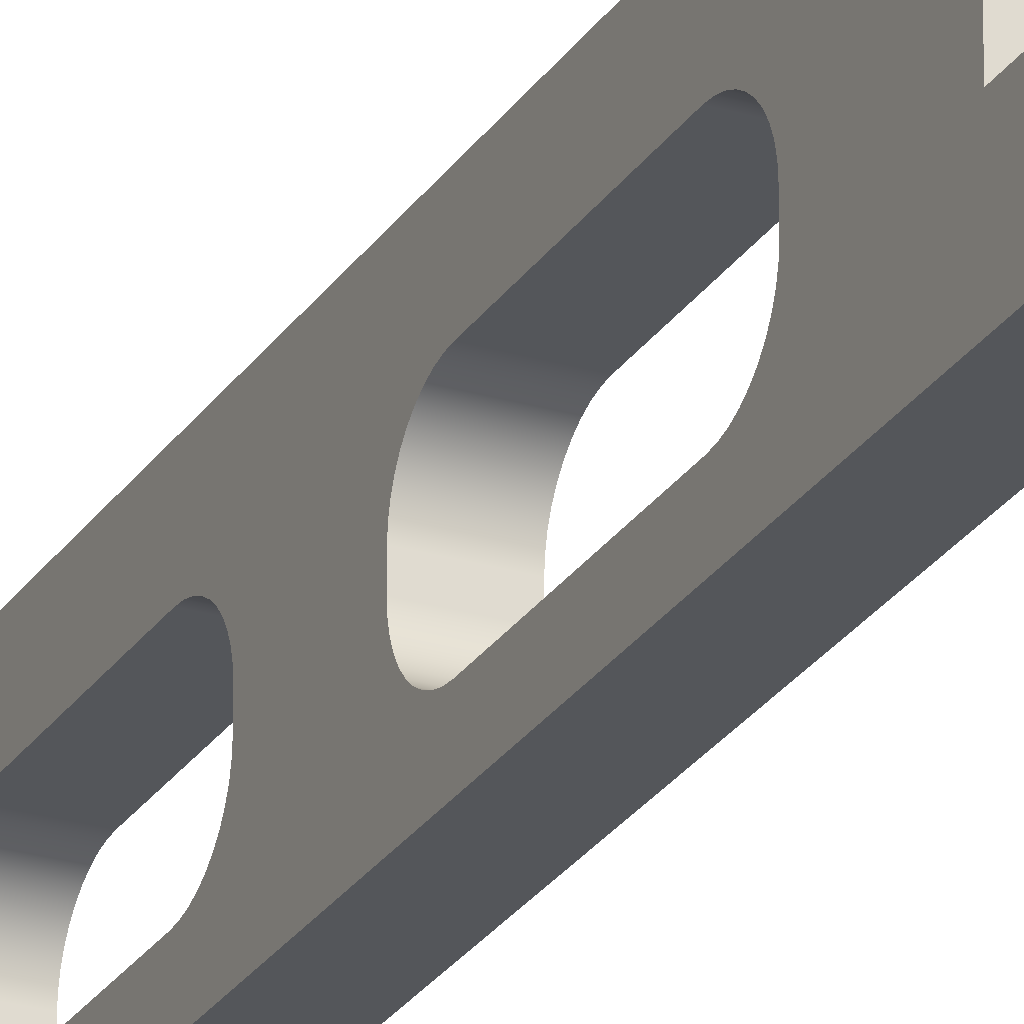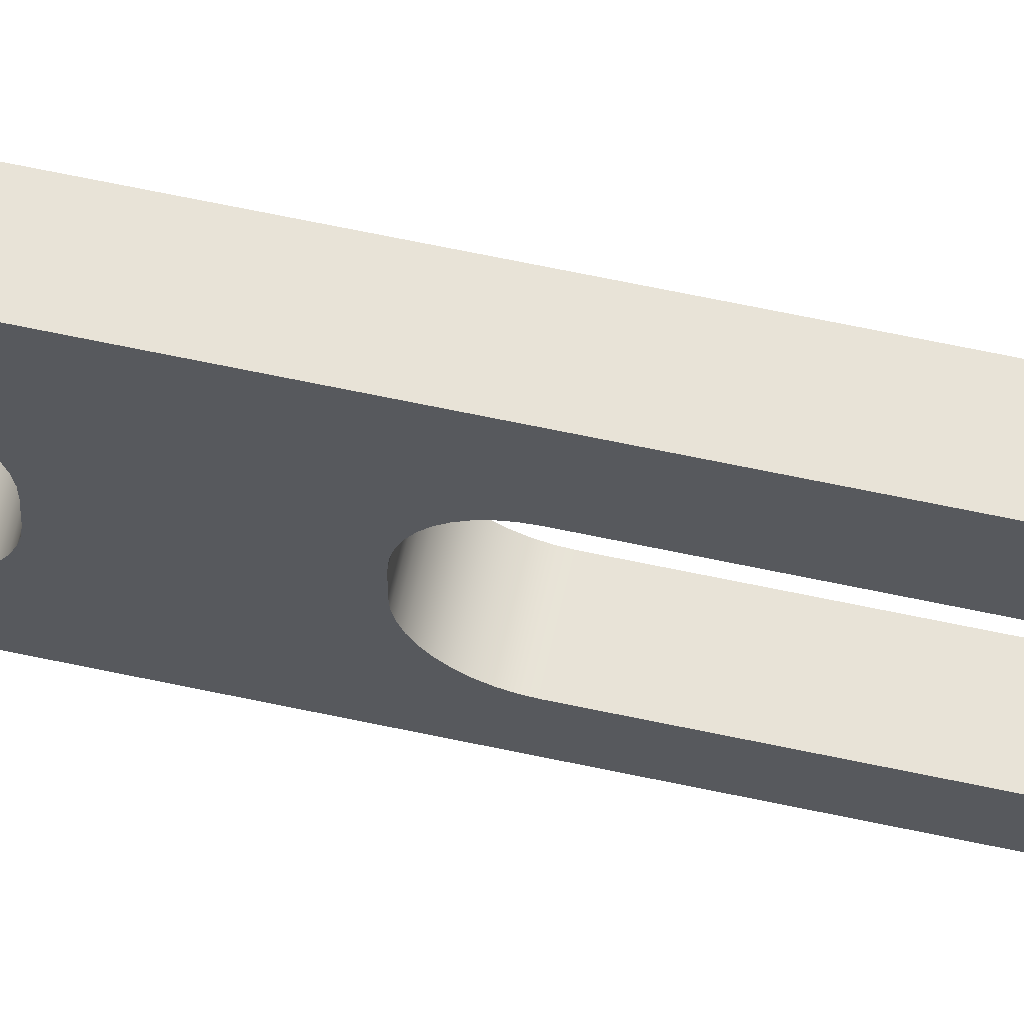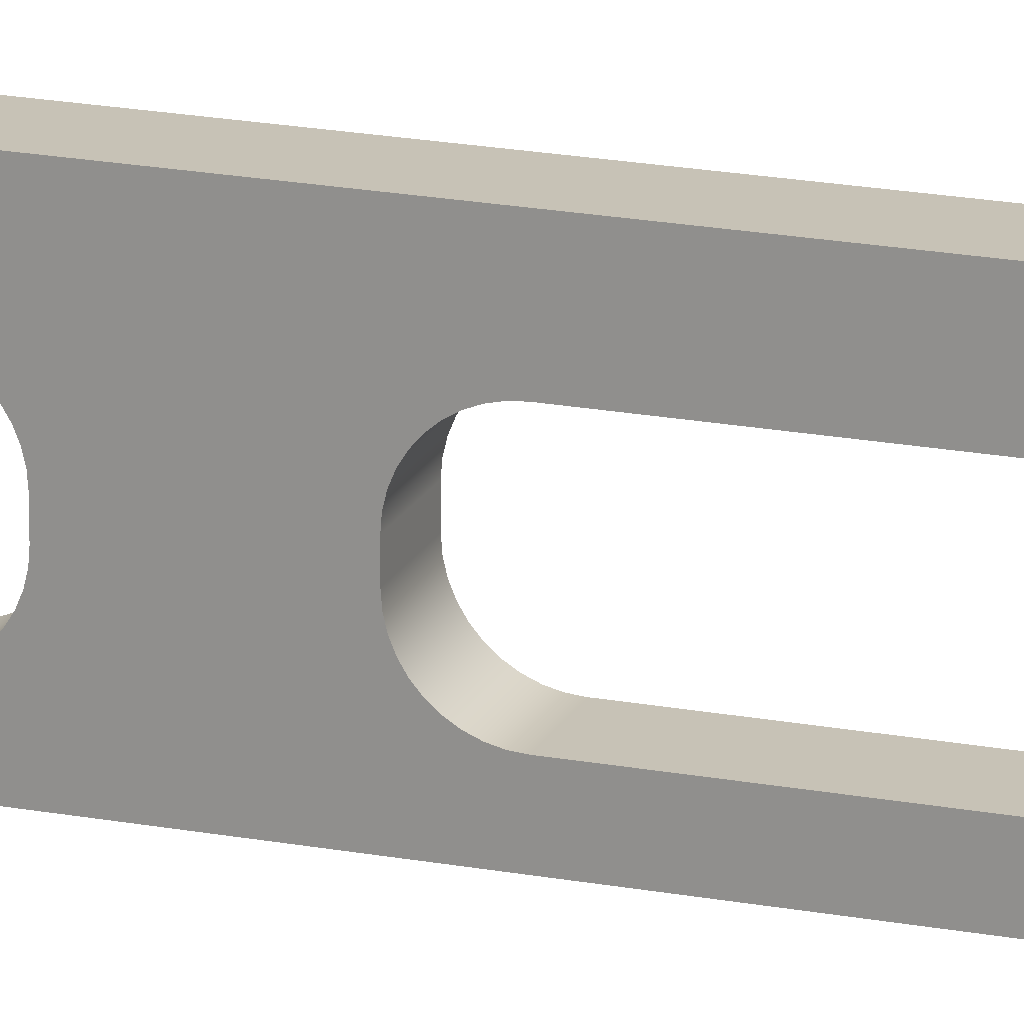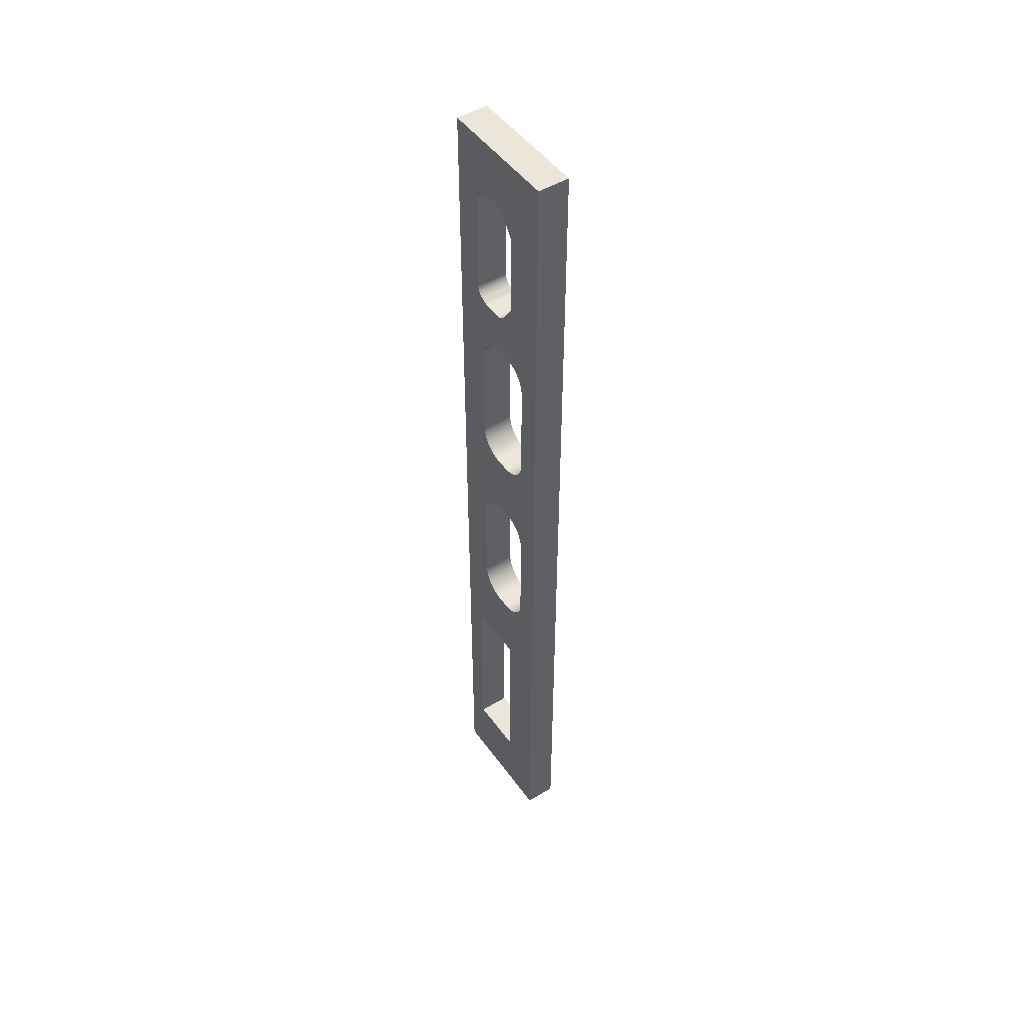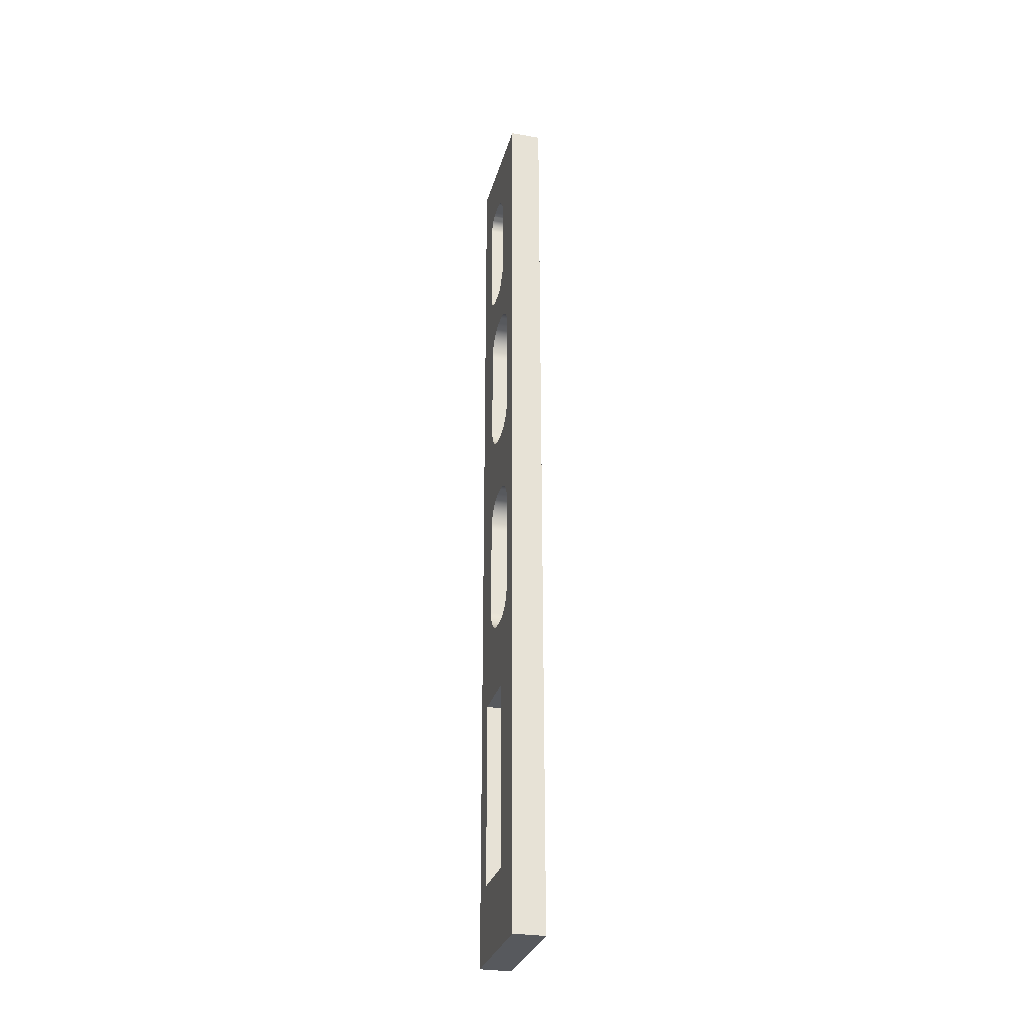
<metadata>
{"format":"obj","ext":"obj","renderer":"f3d","projection":"perspective","resolution":1024,"background":"white","views":[{"elev":-25.7,"azim":-25.5,"up":"+Z"},{"elev":61.7,"azim":-77.5,"up":"+Z"},{"elev":19.3,"azim":-70.3,"up":"+Z"},{"elev":48.3,"azim":145.9,"up":"+Y"},{"elev":-29.6,"azim":165.6,"up":"+Y"}]}
</metadata>
<code>
g Body8
v 0 -2.853 -0.4
v 0 -2.853 0.4
v -0.2 -2.853 0.4
v -0.2 -2.853 -0.4
v -0.2 3.167 -0.4
v 0 3.167 -0.4
v -0.2 1.999 0.1719
v -0.2 1.985 0.1446
v -0.2 1.98 0.1328
v -0.2 1.977 0.1204
v -0.2 1.976 0.1077
v -0.2 1.976 0.0104
v -0.2 1.978 -0.008393
v -0.2 1.985 -0.02613
v -0.2 1.996 -0.04183
v -0.2 2.01 -0.0546
v -0.2 2.122 -0.135
v -0.2 2.668 -0.135
v -0.2 2.78 -0.0546
v -0.2 2.794 -0.04183
v -0.2 2.804 -0.02613
v -0.2 2.811 -0.008393
v -0.2 2.813 0.0104
v -0.2 2.813 0.1077
v -0.2 2.812 0.1204
v -0.2 2.809 0.1328
v -0.2 2.804 0.1446
v -0.2 2.79 0.1719
v -0.2 2.78 0.1864
v -0.2 2.768 0.1985
v -0.2 2.753 0.2075
v -0.2 2.736 0.2131
v -0.2 2.719 0.215
v -0.2 2.07 0.215
v -0.2 2.053 0.2131
v -0.2 2.037 0.2075
v -0.2 2.022 0.1985
v -0.2 2.009 0.1864
v -0.2 -0.7132 -0.008875
v -0.2 -0.7132 -0.07295
v -0.2 -0.711 -0.1011
v -0.2 -0.7044 -0.1286
v -0.2 -0.6936 -0.1547
v -0.2 -0.6789 -0.1787
v -0.2 -0.6605 -0.2002
v -0.2 -0.639 -0.2186
v -0.2 -0.615 -0.2333
v -0.2 -0.5889 -0.2441
v -0.2 -0.5614 -0.2507
v -0.2 -0.5332 -0.2529
v -0.2 0.1008 -0.2529
v -0.2 0.1289 -0.2507
v -0.2 0.1564 -0.2441
v -0.2 0.1825 -0.2333
v -0.2 0.2066 -0.2186
v -0.2 0.228 -0.2002
v -0.2 0.2464 -0.1787
v -0.2 0.2611 -0.1547
v -0.2 0.2719 -0.1286
v -0.2 0.2785 -0.1011
v -0.2 0.2808 -0.07295
v -0.2 0.2808 -0.008875
v -0.2 0.2785 0.01928
v -0.2 0.2719 0.04675
v -0.2 0.2611 0.07284
v -0.2 0.2464 0.09693
v -0.2 0.228 0.1184
v -0.2 0.2066 0.1367
v -0.2 0.1825 0.1515
v -0.2 0.1564 0.1623
v -0.2 0.1289 0.1689
v -0.2 0.1008 0.1711
v -0.2 -0.5332 0.1711
v -0.2 -0.5614 0.1689
v -0.2 -0.5889 0.1623
v -0.2 -0.615 0.1515
v -0.2 -0.639 0.1367
v -0.2 -0.6605 0.1184
v -0.2 -0.6789 0.09693
v -0.2 -0.6936 0.07284
v -0.2 -0.7044 0.04675
v -0.2 -0.711 0.01928
v -0.2 0.7118 -0.008875
v -0.2 0.7118 -0.07295
v -0.2 0.714 -0.1011
v -0.2 0.7206 -0.1286
v -0.2 0.7314 -0.1547
v -0.2 0.7461 -0.1787
v -0.2 0.7645 -0.2002
v -0.2 0.786 -0.2186
v -0.2 0.81 -0.2333
v -0.2 0.8361 -0.2441
v -0.2 0.8636 -0.2507
v -0.2 0.8918 -0.2529
v -0.2 1.526 -0.2529
v -0.2 1.554 -0.2507
v -0.2 1.581 -0.2441
v -0.2 1.607 -0.2333
v -0.2 1.632 -0.2186
v -0.2 1.653 -0.2002
v -0.2 1.671 -0.1787
v -0.2 1.686 -0.1547
v -0.2 1.697 -0.1286
v -0.2 1.704 -0.1011
v -0.2 1.706 -0.07295
v -0.2 1.706 -0.008875
v -0.2 1.704 0.01928
v -0.2 1.697 0.04675
v -0.2 1.686 0.07284
v -0.2 1.671 0.09693
v -0.2 1.653 0.1184
v -0.2 1.632 0.1367
v -0.2 1.607 0.1515
v -0.2 1.581 0.1623
v -0.2 1.554 0.1689
v -0.2 1.526 0.1711
v -0.2 0.8918 0.1711
v -0.2 0.8636 0.1689
v -0.2 0.8361 0.1623
v -0.2 0.81 0.1515
v -0.2 0.786 0.1367
v -0.2 0.7645 0.1184
v -0.2 0.7461 0.09693
v -0.2 0.7314 0.07284
v -0.2 0.7206 0.04675
v -0.2 0.714 0.01928
v -0.2 -2.376 -0.1171
v -0.2 -1.179 -0.1171
v -0.2 -1.179 0.2554
v -0.2 -2.376 0.2554
v -0.2 3.167 0.4
v 0 3.167 0.4
v 0 -1.179 -0.1171
v 0 -2.376 -0.1171
v 0 -2.376 0.2554
v 0 -1.179 0.2554
v 0 1.985 0.1446
v 0 1.999 0.1719
v 0 2.009 0.1864
v 0 2.022 0.1985
v 0 2.037 0.2075
v 0 2.053 0.2131
v 0 2.07 0.215
v 0 2.719 0.215
v 0 2.736 0.2131
v 0 2.753 0.2075
v 0 2.768 0.1985
v 0 2.78 0.1864
v 0 2.79 0.1719
v 0 2.804 0.1446
v 0 2.809 0.1328
v 0 2.812 0.1204
v 0 2.813 0.1077
v 0 2.813 0.0104
v 0 2.811 -0.008393
v 0 2.804 -0.02613
v 0 2.794 -0.04183
v 0 2.78 -0.0546
v 0 2.668 -0.135
v 0 2.122 -0.135
v 0 2.01 -0.0546
v 0 1.996 -0.04183
v 0 1.985 -0.02613
v 0 1.978 -0.008393
v 0 1.976 0.0104
v 0 1.976 0.1077
v 0 1.977 0.1204
v 0 1.98 0.1328
v 0 -0.7132 -0.07295
v 0 -0.7132 -0.008875
v 0 -0.711 0.01928
v 0 -0.7044 0.04675
v 0 -0.6936 0.07284
v 0 -0.6789 0.09693
v 0 -0.6605 0.1184
v 0 -0.639 0.1367
v 0 -0.615 0.1515
v 0 -0.5889 0.1623
v 0 -0.5614 0.1689
v 0 -0.5332 0.1711
v 0 0.1008 0.1711
v 0 0.1289 0.1689
v 0 0.1564 0.1623
v 0 0.1825 0.1515
v 0 0.2066 0.1367
v 0 0.228 0.1184
v 0 0.2464 0.09693
v 0 0.2611 0.07284
v 0 0.2719 0.04675
v 0 0.2785 0.01928
v 0 0.2808 -0.008875
v 0 0.2808 -0.07295
v 0 0.2785 -0.1011
v 0 0.2719 -0.1286
v 0 0.2611 -0.1547
v 0 0.2464 -0.1787
v 0 0.228 -0.2002
v 0 0.2066 -0.2186
v 0 0.1825 -0.2333
v 0 0.1564 -0.2441
v 0 0.1289 -0.2507
v 0 0.1008 -0.2529
v 0 -0.5332 -0.2529
v 0 -0.5614 -0.2507
v 0 -0.5889 -0.2441
v 0 -0.615 -0.2333
v 0 -0.639 -0.2186
v 0 -0.6605 -0.2002
v 0 -0.6789 -0.1787
v 0 -0.6936 -0.1547
v 0 -0.7044 -0.1286
v 0 -0.711 -0.1011
v 0 0.7118 -0.07295
v 0 0.7118 -0.008875
v 0 0.714 0.01928
v 0 0.7206 0.04675
v 0 0.7314 0.07284
v 0 0.7461 0.09693
v 0 0.7645 0.1184
v 0 0.786 0.1367
v 0 0.81 0.1515
v 0 0.8361 0.1623
v 0 0.8636 0.1689
v 0 0.8918 0.1711
v 0 1.526 0.1711
v 0 1.554 0.1689
v 0 1.581 0.1623
v 0 1.607 0.1515
v 0 1.632 0.1367
v 0 1.653 0.1184
v 0 1.671 0.09693
v 0 1.686 0.07284
v 0 1.697 0.04675
v 0 1.704 0.01928
v 0 1.706 -0.008875
v 0 1.706 -0.07295
v 0 1.704 -0.1011
v 0 1.697 -0.1286
v 0 1.686 -0.1547
v 0 1.671 -0.1787
v 0 1.653 -0.2002
v 0 1.632 -0.2186
v 0 1.607 -0.2333
v 0 1.581 -0.2441
v 0 1.554 -0.2507
v 0 1.526 -0.2529
v 0 0.8918 -0.2529
v 0 0.8636 -0.2507
v 0 0.8361 -0.2441
v 0 0.81 -0.2333
v 0 0.786 -0.2186
v 0 0.7645 -0.2002
v 0 0.7461 -0.1787
v 0 0.7314 -0.1547
v 0 0.7206 -0.1286
v 0 0.714 -0.1011
f 1 2 4
f 4 2 3
f 4 5 1
f 1 5 6
f 8 113 7
f 7 113 114
f 7 114 115
f 113 8 112
f 112 8 9
f 112 9 111
f 111 9 10
f 111 10 11
f 12 108 11
f 11 108 109
f 11 109 110
f 13 106 12
f 12 106 107
f 12 107 108
f 13 14 106
f 106 14 15
f 106 15 105
f 105 15 16
f 105 16 104
f 104 16 17
f 104 17 103
f 103 17 102
f 102 17 101
f 101 17 100
f 100 17 99
f 99 17 18
f 99 18 98
f 98 18 5
f 98 5 97
f 97 5 96
f 96 5 95
f 95 5 94
f 94 5 51
f 94 51 93
f 93 51 52
f 93 52 92
f 92 52 53
f 92 53 91
f 91 53 54
f 91 54 90
f 90 54 55
f 90 55 89
f 89 55 56
f 89 56 88
f 88 56 57
f 88 57 87
f 87 57 58
f 87 58 86
f 86 58 59
f 86 59 85
f 85 59 60
f 85 60 84
f 84 60 61
f 84 61 62
f 18 19 5
f 5 19 20
f 5 20 21
f 21 22 5
f 5 22 23
f 5 23 131
f 131 23 24
f 131 24 25
f 25 26 131
f 131 26 27
f 131 27 28
f 28 29 131
f 131 29 30
f 131 30 31
f 31 32 131
f 131 32 33
f 131 33 34
f 131 34 117
f 117 34 35
f 117 35 116
f 116 35 36
f 116 36 37
f 116 37 115
f 115 37 38
f 115 38 7
f 82 39 128
f 128 39 40
f 128 40 41
f 41 42 128
f 128 42 43
f 128 43 44
f 44 45 128
f 128 45 46
f 128 46 47
f 128 47 4
f 4 47 48
f 4 48 49
f 49 50 4
f 4 50 51
f 4 51 5
f 84 62 83
f 83 62 63
f 83 63 126
f 126 63 64
f 126 64 125
f 125 64 65
f 125 65 124
f 124 65 66
f 124 66 123
f 123 66 67
f 123 67 122
f 122 67 68
f 122 68 121
f 121 68 69
f 121 69 120
f 120 69 70
f 120 70 119
f 119 70 71
f 119 71 118
f 118 71 72
f 118 72 117
f 117 72 129
f 117 129 131
f 131 129 3
f 3 129 130
f 3 130 127
f 72 73 129
f 129 73 74
f 129 74 75
f 75 76 129
f 129 76 77
f 129 77 78
f 78 79 129
f 129 79 80
f 129 80 81
f 129 81 128
f 128 81 82
f 110 111 11
f 3 127 4
f 4 127 128
f 132 6 131
f 131 6 5
f 1 134 2
f 2 134 135
f 2 135 136
f 6 202 1
f 1 202 203
f 1 203 204
f 132 154 6
f 6 154 155
f 6 155 156
f 2 136 132
f 132 136 224
f 132 224 143
f 143 224 142
f 142 224 225
f 142 225 141
f 141 225 140
f 140 225 226
f 140 226 139
f 139 226 138
f 138 226 227
f 138 227 228
f 134 207 133
f 133 207 208
f 133 208 209
f 133 172 136
f 136 172 173
f 136 173 174
f 138 228 137
f 137 228 229
f 137 229 168
f 168 229 230
f 168 230 167
f 167 230 166
f 166 230 231
f 166 231 232
f 143 144 132
f 132 144 145
f 132 145 146
f 146 147 132
f 132 147 148
f 132 148 149
f 149 150 132
f 132 150 151
f 132 151 152
f 152 153 132
f 132 153 154
f 156 157 6
f 6 157 158
f 6 158 159
f 160 242 159
f 159 242 243
f 159 243 6
f 6 243 244
f 6 244 245
f 161 237 160
f 160 237 238
f 160 238 239
f 237 161 236
f 236 161 162
f 236 162 235
f 235 162 163
f 235 163 164
f 164 165 235
f 235 165 234
f 234 165 233
f 233 165 166
f 233 166 232
f 212 169 133
f 133 169 170
f 133 170 171
f 171 172 133
f 174 175 136
f 136 175 176
f 136 176 177
f 177 178 136
f 136 178 179
f 136 179 180
f 180 181 136
f 136 181 224
f 224 181 223
f 223 181 182
f 223 182 222
f 222 182 183
f 222 183 221
f 221 183 184
f 221 184 220
f 220 184 185
f 220 185 219
f 219 185 186
f 219 186 218
f 218 186 187
f 218 187 217
f 217 187 188
f 217 188 216
f 216 188 189
f 216 189 215
f 215 189 190
f 215 190 214
f 214 190 191
f 214 191 213
f 213 191 192
f 213 192 256
f 256 192 193
f 256 193 255
f 255 193 194
f 255 194 254
f 254 194 195
f 254 195 253
f 253 195 196
f 253 196 252
f 252 196 197
f 252 197 251
f 251 197 198
f 251 198 250
f 250 198 199
f 250 199 249
f 249 199 200
f 249 200 248
f 248 200 201
f 248 201 247
f 247 201 202
f 247 202 6
f 204 205 1
f 1 205 206
f 1 206 134
f 134 206 207
f 209 210 133
f 133 210 211
f 133 211 212
f 239 240 160
f 160 240 241
f 160 241 242
f 245 246 6
f 6 246 247
f 2 132 3
f 3 132 131
f 133 136 128
f 128 136 129
f 127 134 128
f 128 134 133
f 127 130 134
f 134 130 135
f 130 129 135
f 135 129 136
f 106 105 235
f 235 105 236
f 225 116 226
f 226 116 115
f 226 115 227
f 227 115 114
f 227 114 228
f 228 114 113
f 228 113 229
f 229 113 112
f 229 112 230
f 230 112 111
f 230 111 231
f 231 111 110
f 231 110 232
f 232 110 109
f 232 109 233
f 233 109 108
f 233 108 234
f 234 108 107
f 234 107 235
f 235 107 106
f 117 116 224
f 224 116 225
f 214 83 215
f 215 83 126
f 215 126 216
f 216 126 125
f 216 125 217
f 217 125 124
f 217 124 218
f 218 124 123
f 218 123 219
f 219 123 122
f 219 122 220
f 220 122 121
f 220 121 221
f 221 121 120
f 221 120 222
f 222 120 119
f 222 119 223
f 223 119 118
f 223 118 224
f 224 118 117
f 84 83 213
f 213 83 214
f 247 94 248
f 248 94 93
f 248 93 249
f 249 93 92
f 249 92 250
f 250 92 91
f 250 91 251
f 251 91 90
f 251 90 252
f 252 90 89
f 252 89 253
f 253 89 88
f 253 88 254
f 254 88 87
f 254 87 255
f 255 87 86
f 255 86 256
f 256 86 85
f 256 85 213
f 213 85 84
f 95 94 246
f 246 94 247
f 236 105 237
f 237 105 104
f 237 104 238
f 238 104 103
f 238 103 239
f 239 103 102
f 239 102 240
f 240 102 101
f 240 101 241
f 241 101 100
f 241 100 242
f 242 100 99
f 242 99 243
f 243 99 98
f 243 98 244
f 244 98 97
f 244 97 245
f 245 97 96
f 245 96 246
f 246 96 95
f 62 61 191
f 191 61 192
f 181 72 182
f 182 72 71
f 182 71 183
f 183 71 70
f 183 70 184
f 184 70 69
f 184 69 185
f 185 69 68
f 185 68 186
f 186 68 67
f 186 67 187
f 187 67 66
f 187 66 188
f 188 66 65
f 188 65 189
f 189 65 64
f 189 64 190
f 190 64 63
f 190 63 191
f 191 63 62
f 73 72 180
f 180 72 181
f 170 39 171
f 171 39 82
f 171 82 172
f 172 82 81
f 172 81 173
f 173 81 80
f 173 80 174
f 174 80 79
f 174 79 175
f 175 79 78
f 175 78 176
f 176 78 77
f 176 77 177
f 177 77 76
f 177 76 178
f 178 76 75
f 178 75 179
f 179 75 74
f 179 74 180
f 180 74 73
f 40 39 169
f 169 39 170
f 203 50 204
f 204 50 49
f 204 49 205
f 205 49 48
f 205 48 206
f 206 48 47
f 206 47 207
f 207 47 46
f 207 46 208
f 208 46 45
f 208 45 209
f 209 45 44
f 209 44 210
f 210 44 43
f 210 43 211
f 211 43 42
f 211 42 212
f 212 42 41
f 212 41 169
f 169 41 40
f 51 50 202
f 202 50 203
f 192 61 193
f 193 61 60
f 193 60 194
f 194 60 59
f 194 59 195
f 195 59 58
f 195 58 196
f 196 58 57
f 196 57 197
f 197 57 56
f 197 56 198
f 198 56 55
f 198 55 199
f 199 55 54
f 199 54 200
f 200 54 53
f 200 53 201
f 201 53 52
f 201 52 202
f 202 52 51
f 154 23 155
f 155 23 22
f 155 22 156
f 156 22 21
f 156 21 157
f 157 21 20
f 157 20 158
f 158 20 19
f 24 23 153
f 153 23 154
f 150 27 151
f 151 27 26
f 151 26 25
f 24 153 25
f 25 153 152
f 25 152 151
f 28 27 149
f 149 27 150
f 144 33 145
f 145 33 32
f 145 32 146
f 146 32 31
f 146 31 147
f 147 31 30
f 147 30 148
f 148 30 29
f 148 29 149
f 149 29 28
f 34 33 143
f 143 33 144
f 138 7 139
f 139 7 38
f 139 38 140
f 140 38 37
f 140 37 141
f 141 37 36
f 141 36 142
f 142 36 35
f 142 35 143
f 143 35 34
f 8 7 137
f 137 7 138
f 166 11 167
f 167 11 10
f 167 10 9
f 8 137 9
f 9 137 168
f 9 168 167
f 12 11 165
f 165 11 166
f 161 16 162
f 162 16 15
f 162 15 163
f 163 15 14
f 163 14 164
f 164 14 13
f 164 13 165
f 165 13 12
f 17 16 160
f 160 16 161
f 18 17 159
f 159 17 160
f 19 18 158
f 158 18 159

</code>
